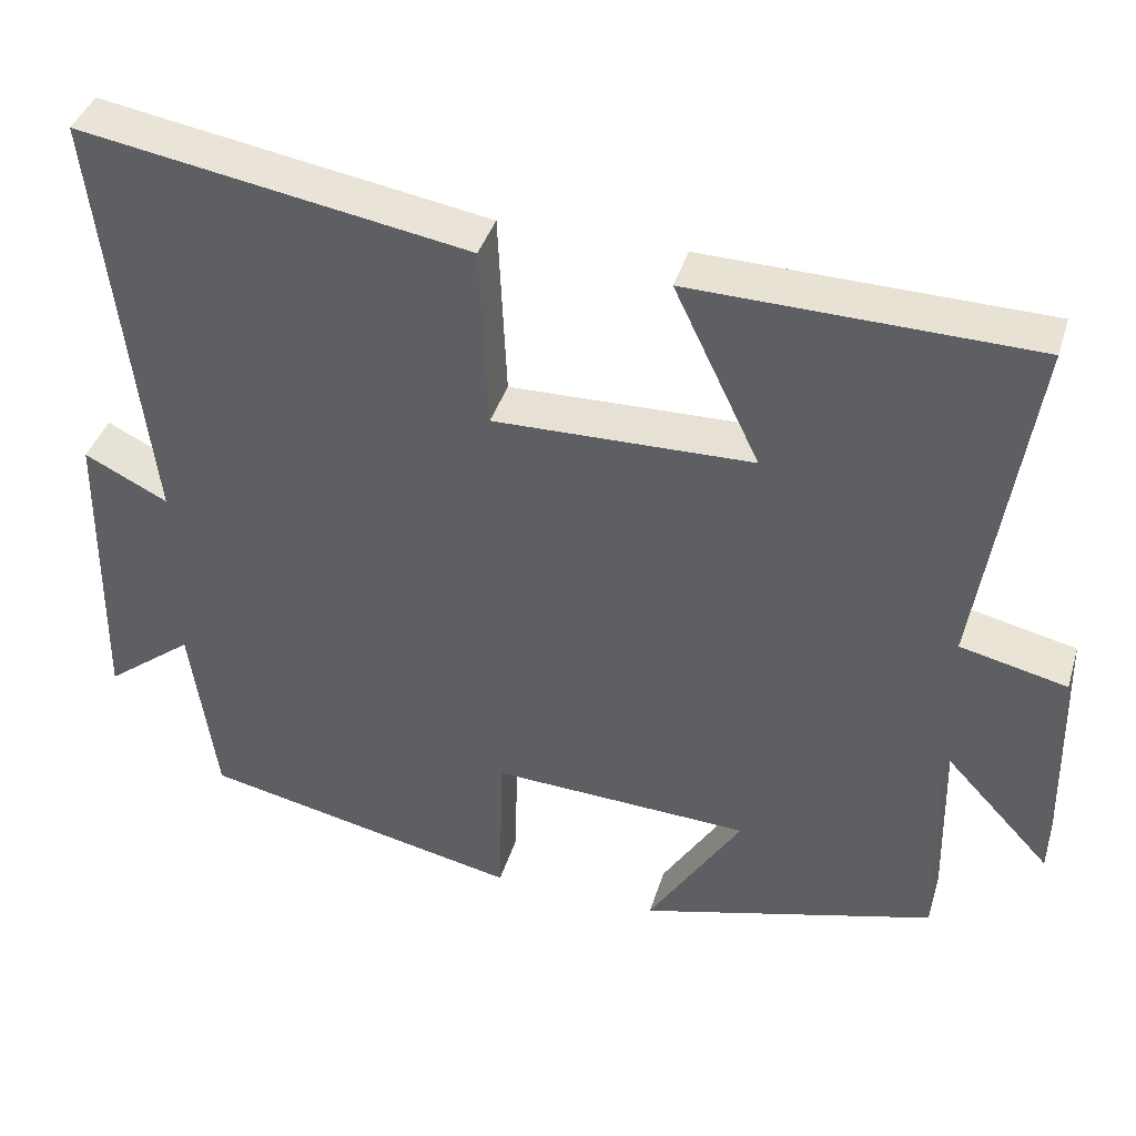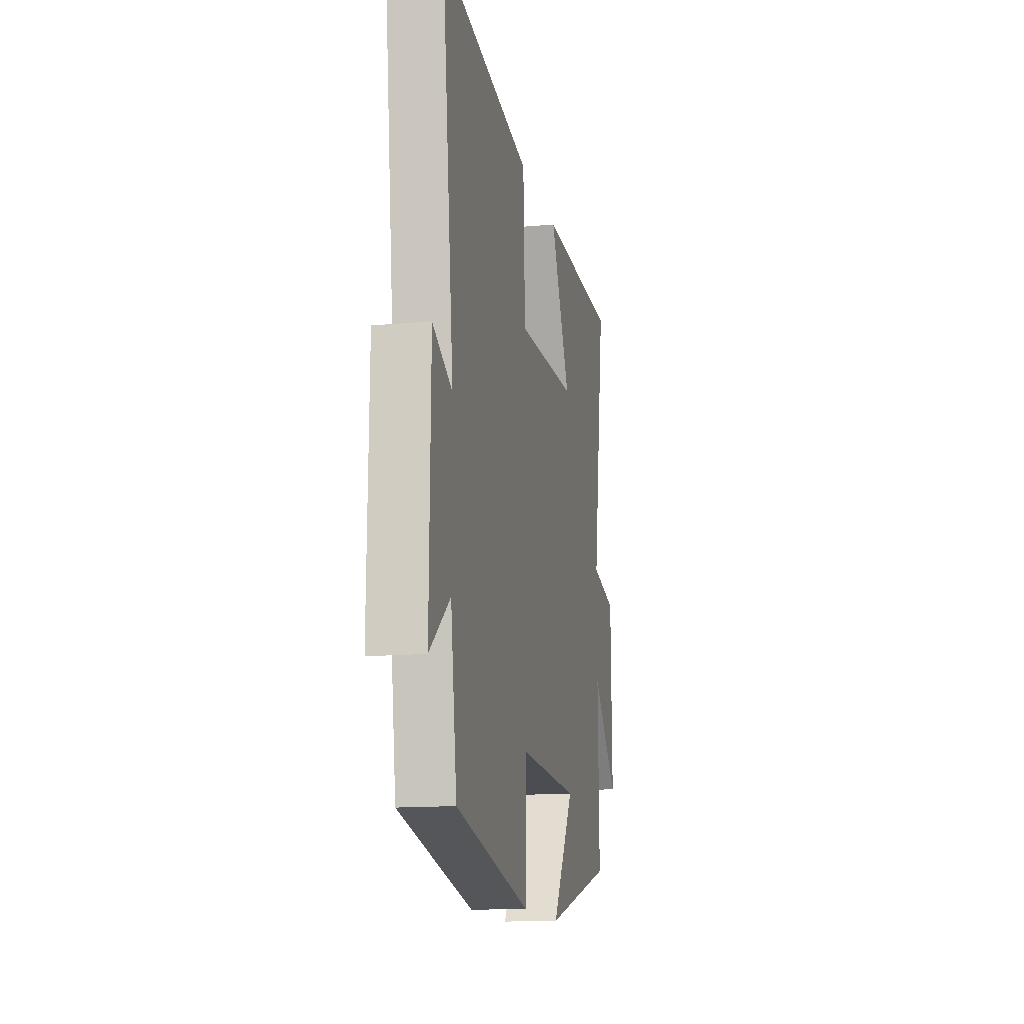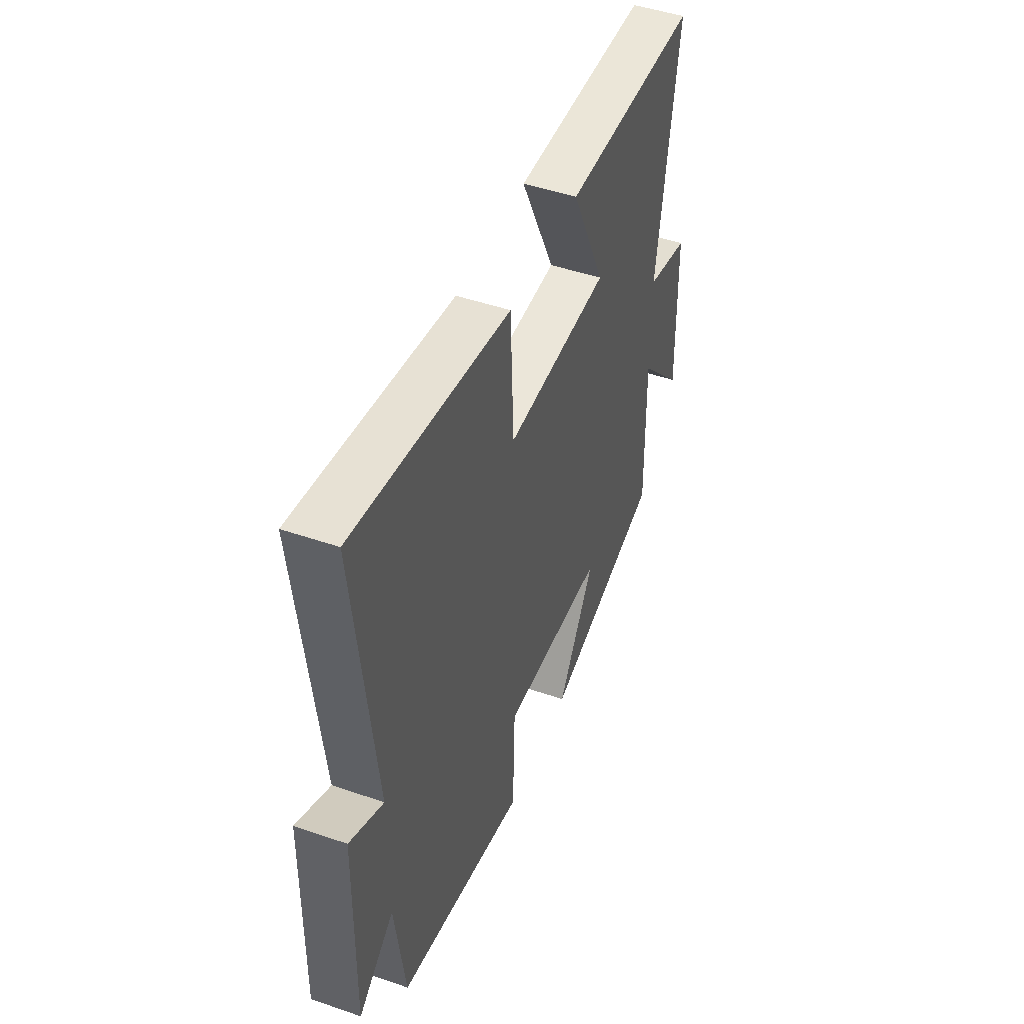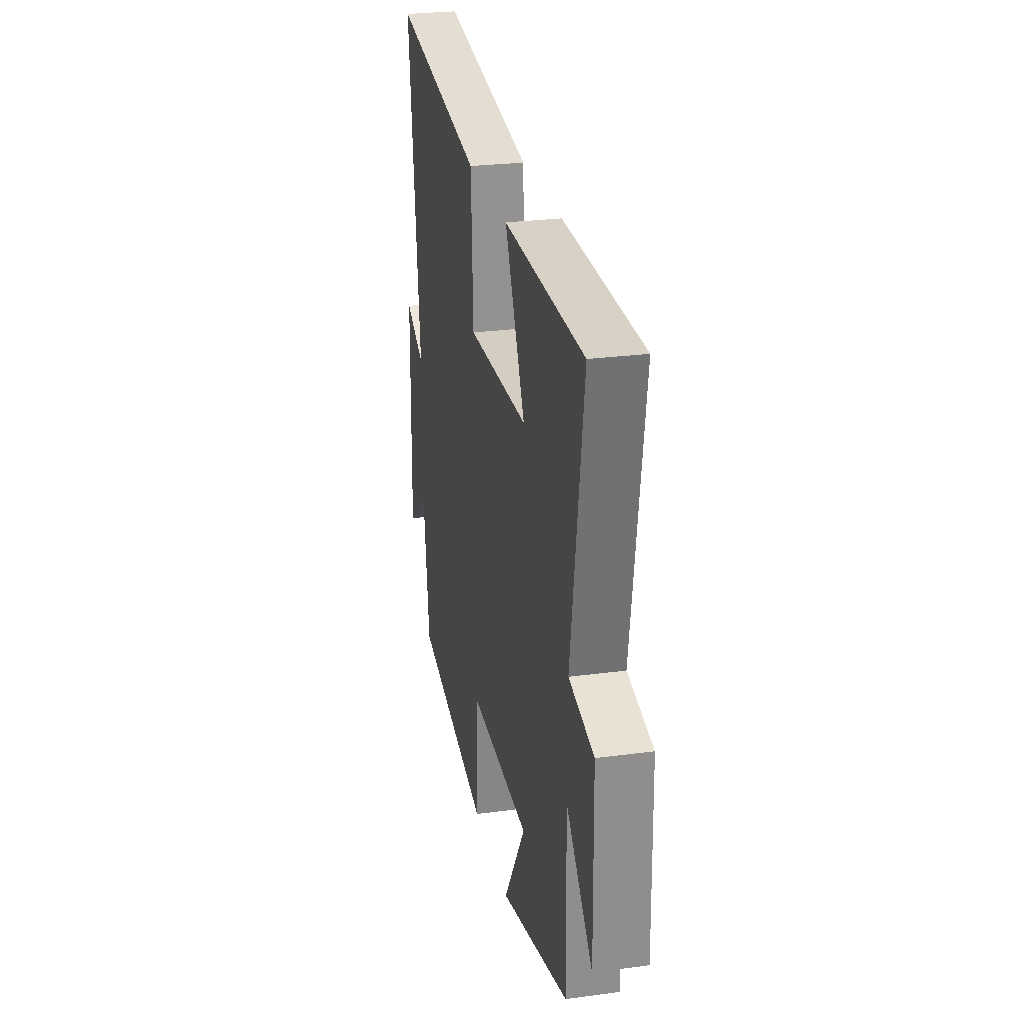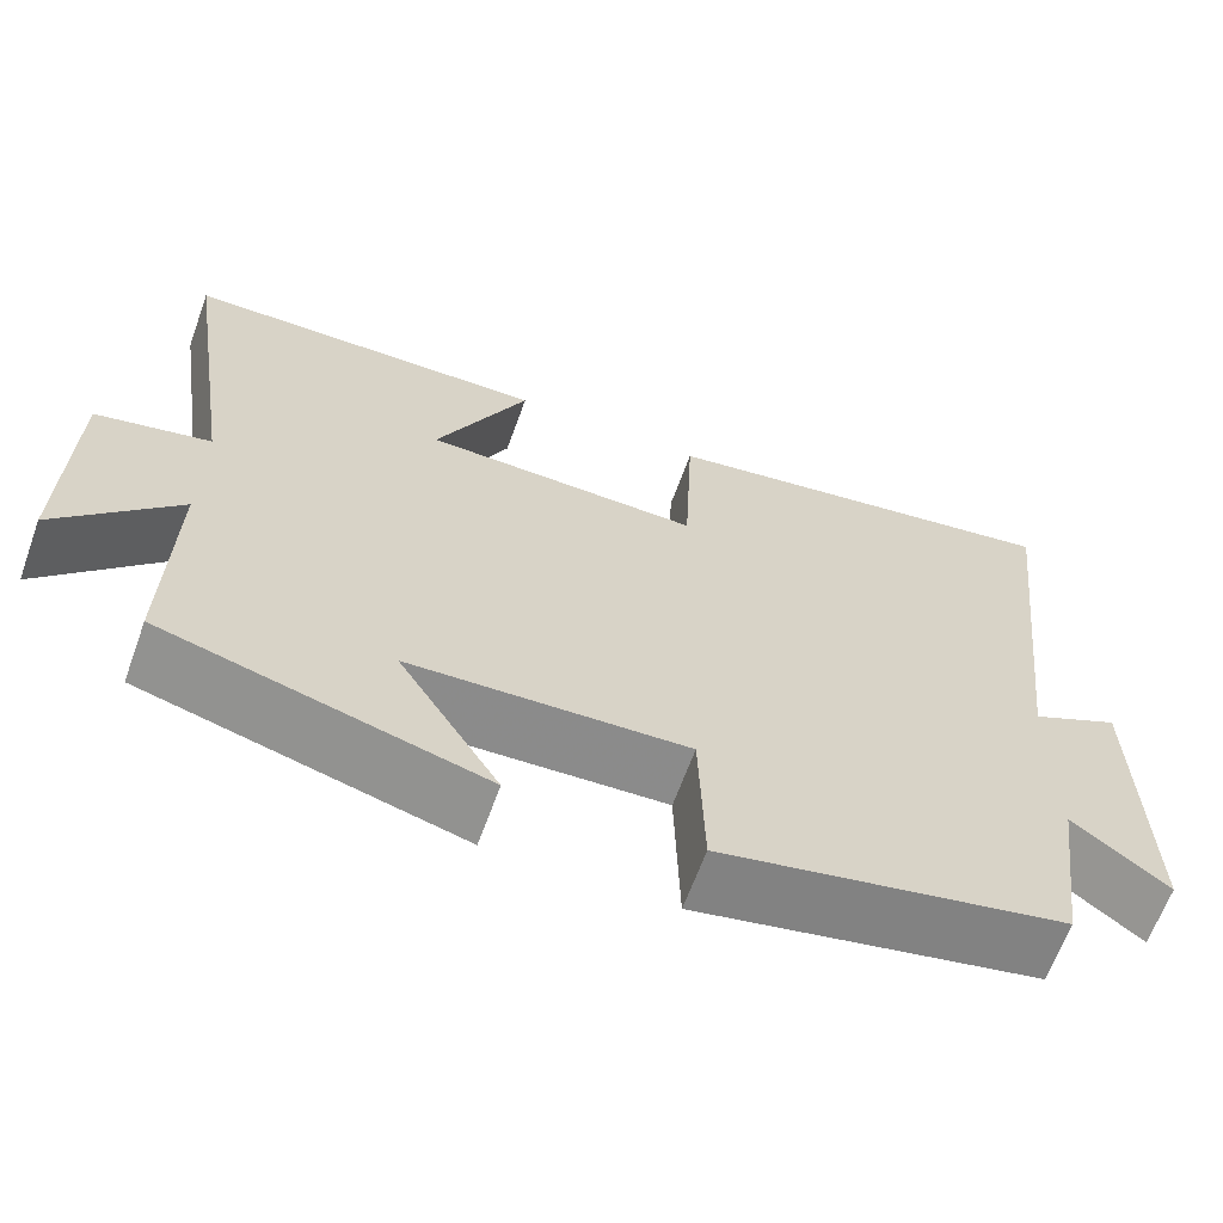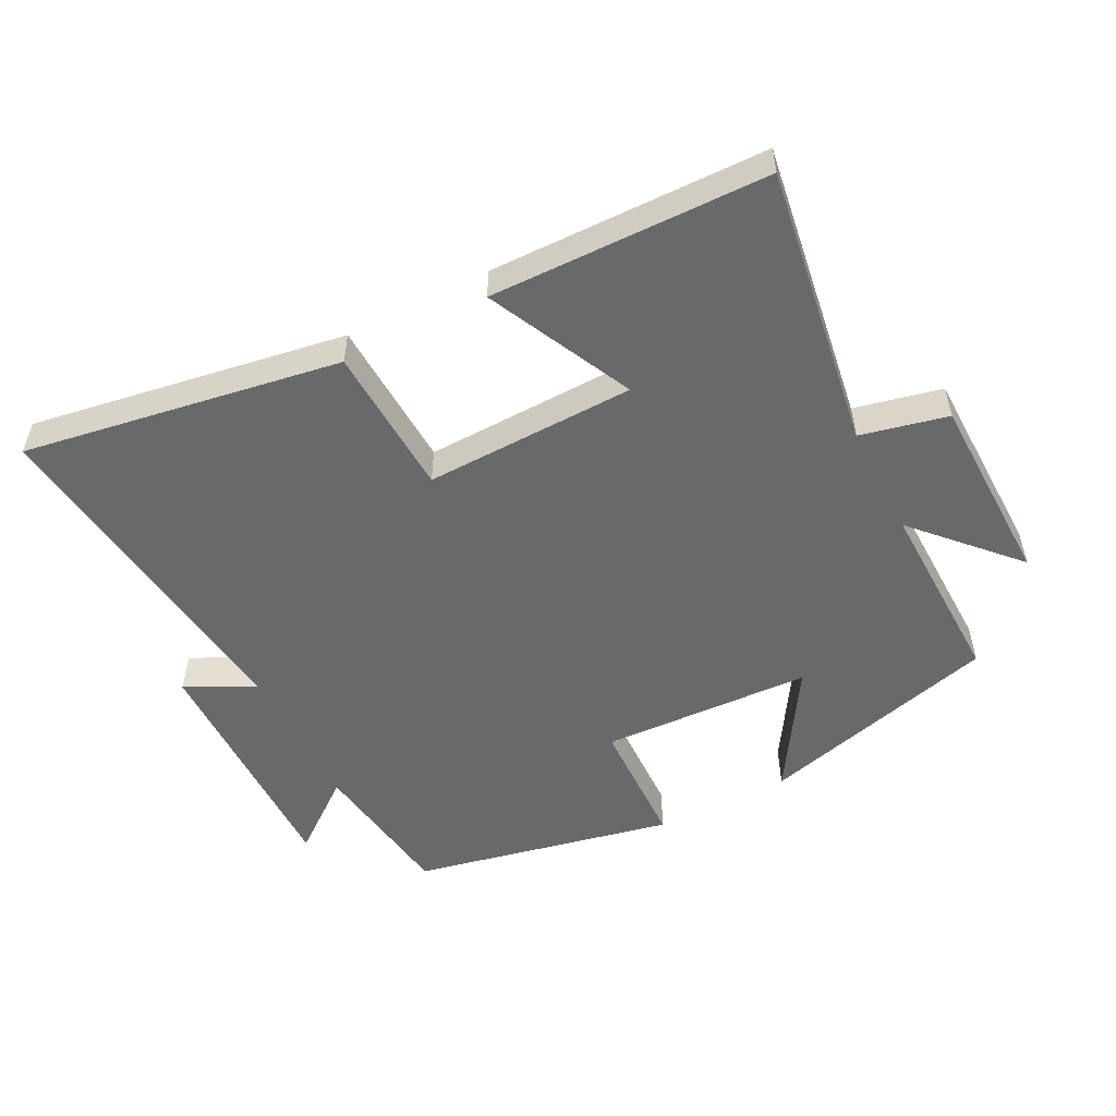
<metadata>
{"format":"obj","ext":"obj","renderer":"f3d","projection":"perspective","resolution":1024,"background":"white","views":[{"elev":40.0,"azim":16.5,"up":"+Z"},{"elev":-14.0,"azim":-78.5,"up":"+Z"},{"elev":47.2,"azim":-68.7,"up":"+Z"},{"elev":26.4,"azim":78.1,"up":"+Z"},{"elev":-64.4,"azim":160.1,"up":"+Z"},{"elev":-52.6,"azim":27.2,"up":"+Y"}]}
</metadata>
<code>
v 0.506 0.07 -0.4
v 0.139 0.07 -0.5
v 0.255 0.07 -0.314
v -0.065 0.07 -0.3
v -0.071 0.07 -0.5
v -0.468 0.07 -0.417
v -0.5 0.07 -0.186
v -0.609 0.07 -0.271
v -0.603 0.07 0.105
v -0.5 0.07 0.054
v -0.561 0.07 0.579
v -0.08 0.07 0.5
v -0.07 0.07 0.271
v 0.25 0.07 0.279
v 0.144 0.07 0.5
v 0.565 0.07 0.492
v 0.5 0.07 0.064
v 0.632 0.07 0.034
v 0.638 0.07 -0.26
v 0.5 0.07 -0.112
v 0.506 0 -0.4
v 0.139 0 -0.5
v 0.255 0 -0.314
v -0.065 0 -0.3
v -0.071 0 -0.5
v -0.468 0 -0.417
v -0.5 0 -0.186
v -0.609 0 -0.271
v -0.603 0 0.105
v -0.5 0 0.054
v -0.561 0 0.579
v -0.08 0 0.5
v -0.07 0 0.271
v 0.25 0 0.279
v 0.144 0 0.5
v 0.565 0 0.492
v 0.5 0 0.064
v 0.632 0 0.034
v 0.638 0 -0.26
v 0.5 0 -0.112
f 17 18 19 20
f 14 15 16 17
f 13 14 17 20
f 10 11 12 13
f 10 13 20 1
f 7 8 9 10
f 4 5 6 7
f 3 4 7 10
f 1 2 3
f 1 3 10
f 40 39 38 37
f 37 36 35 34
f 40 37 34 33
f 33 32 31 30
f 21 40 33 30
f 30 29 28 27
f 27 26 25 24
f 30 27 24 23
f 23 22 21
f 30 23 21
f 1 21 22 2
f 2 22 23 3
f 3 23 24 4
f 4 24 25 5
f 5 25 26 6
f 6 26 27 7
f 7 27 28 8
f 8 28 29 9
f 9 29 30 10
f 10 30 31 11
f 11 31 32 12
f 12 32 33 13
f 13 33 34 14
f 14 34 35 15
f 15 35 36 16
f 16 36 37 17
f 17 37 38 18
f 18 38 39 19
f 19 39 40 20
f 20 40 21 1

</code>
